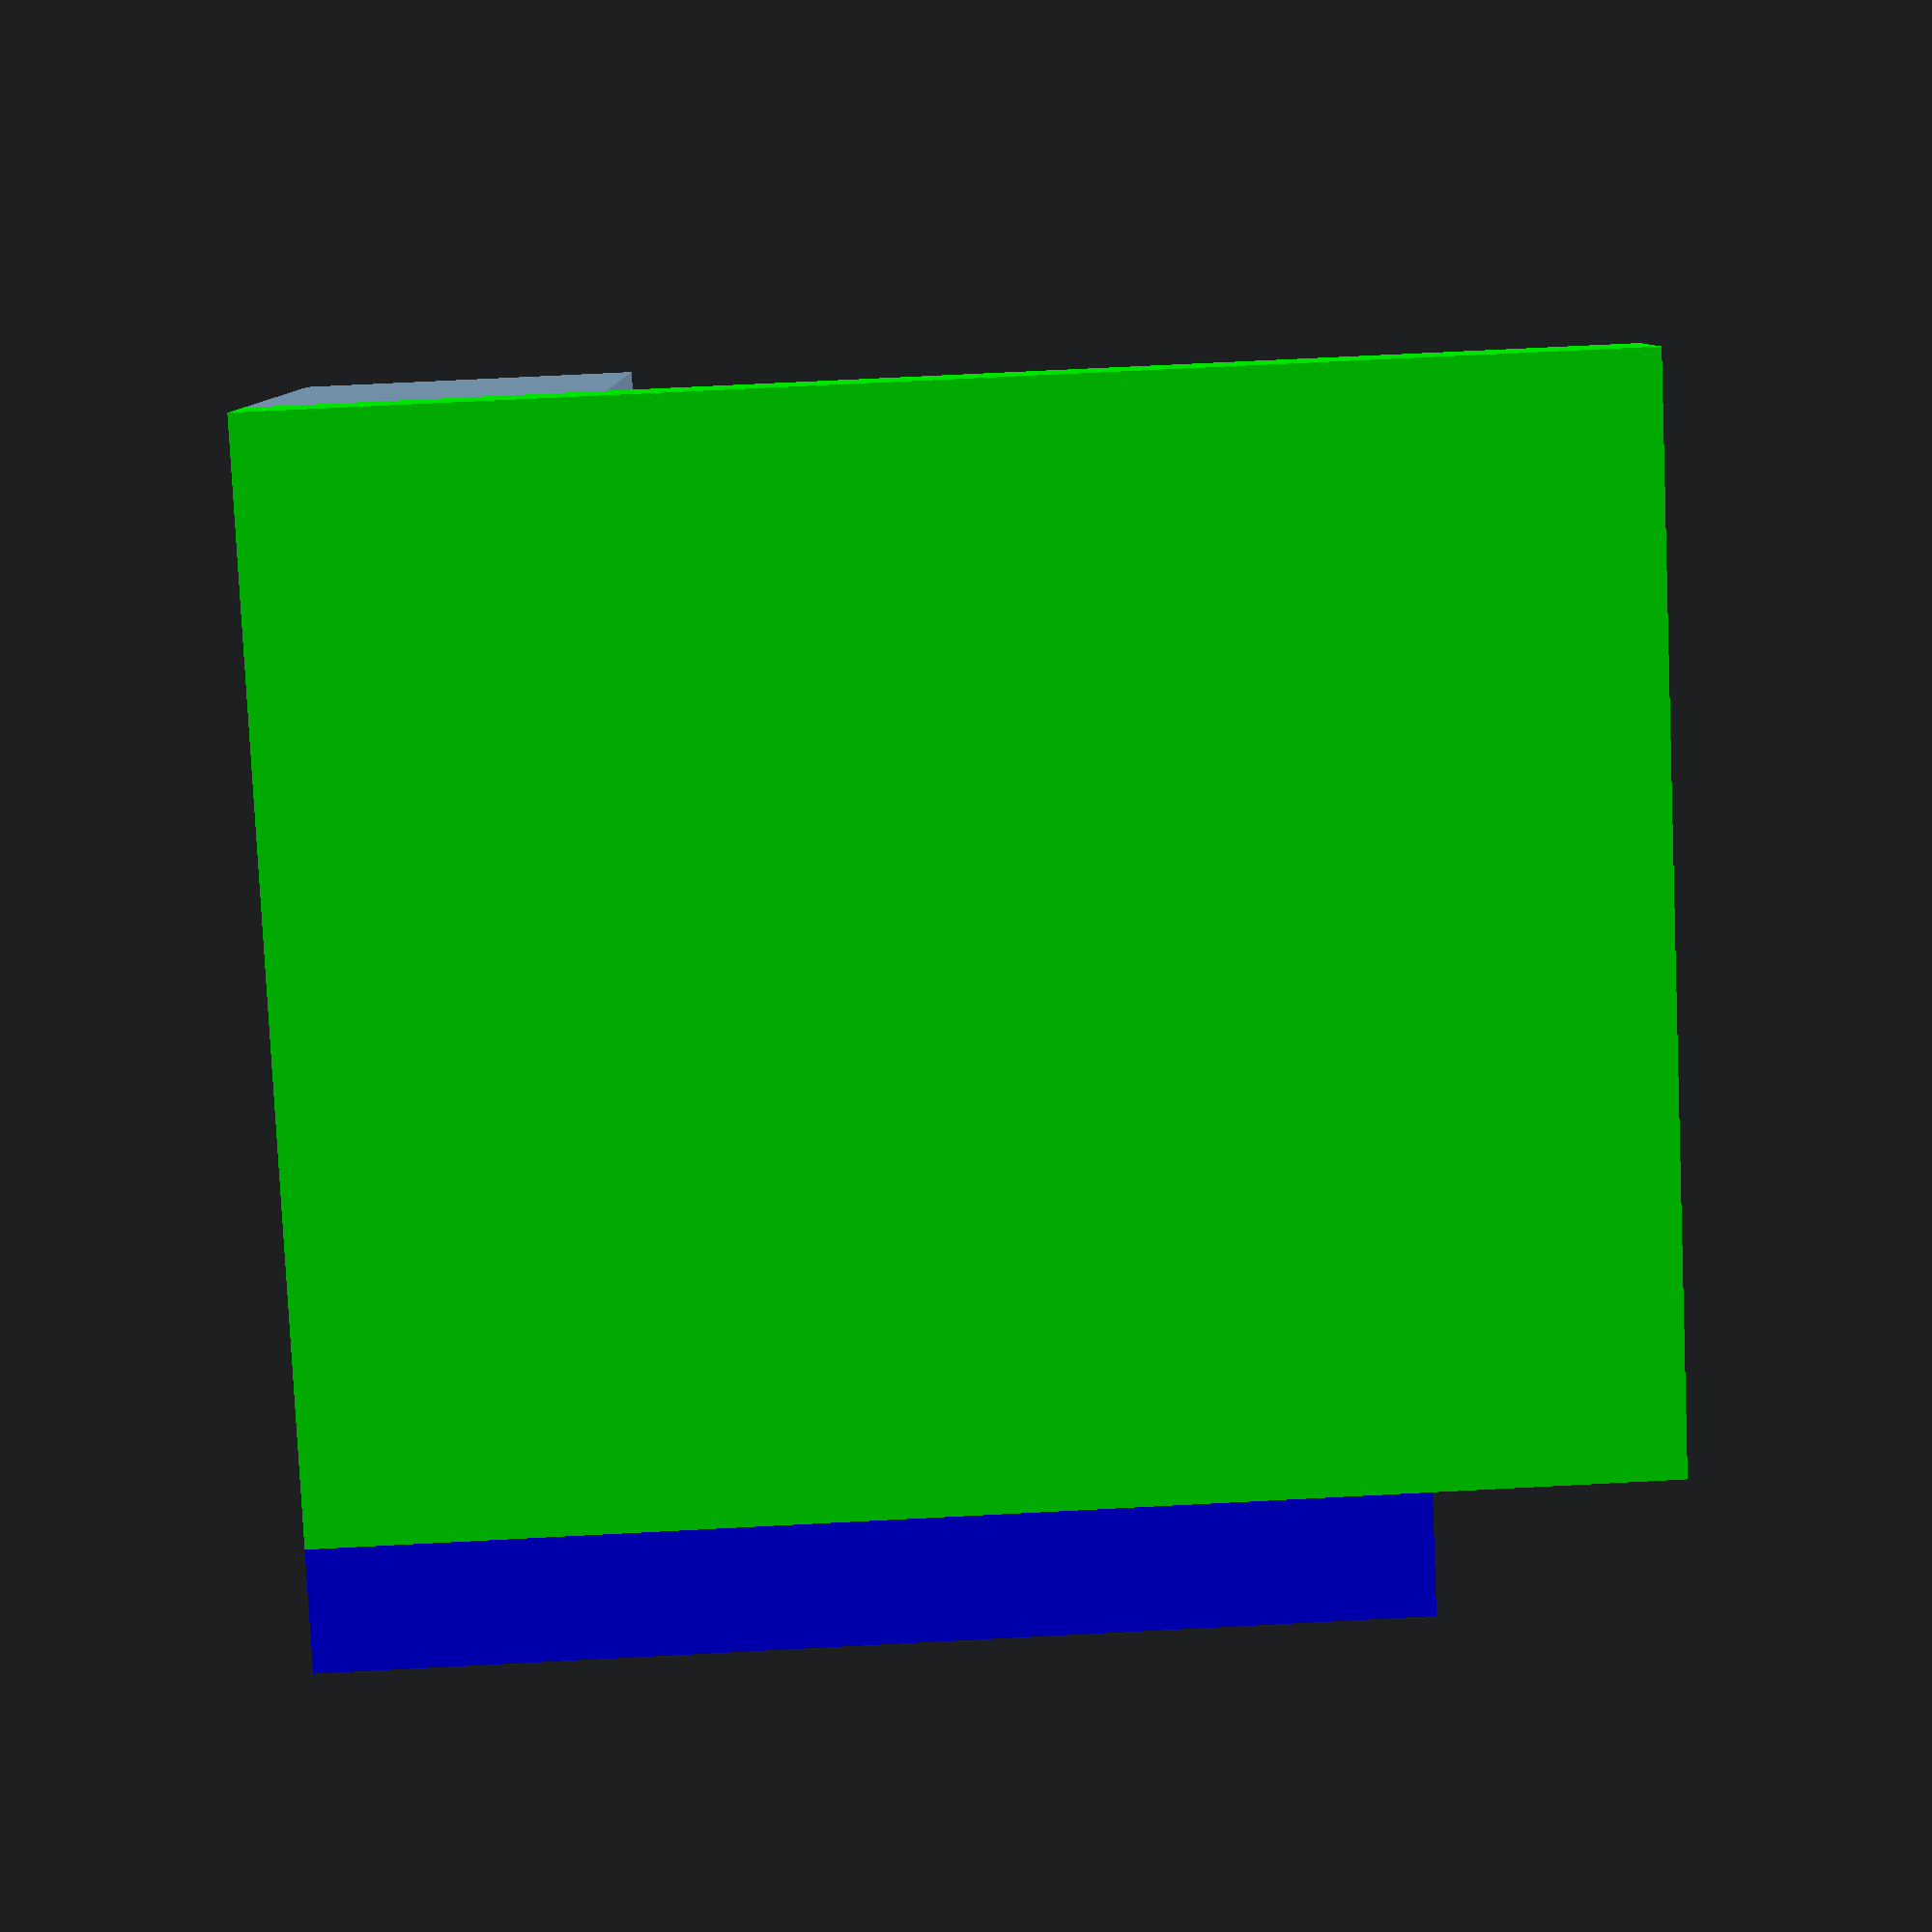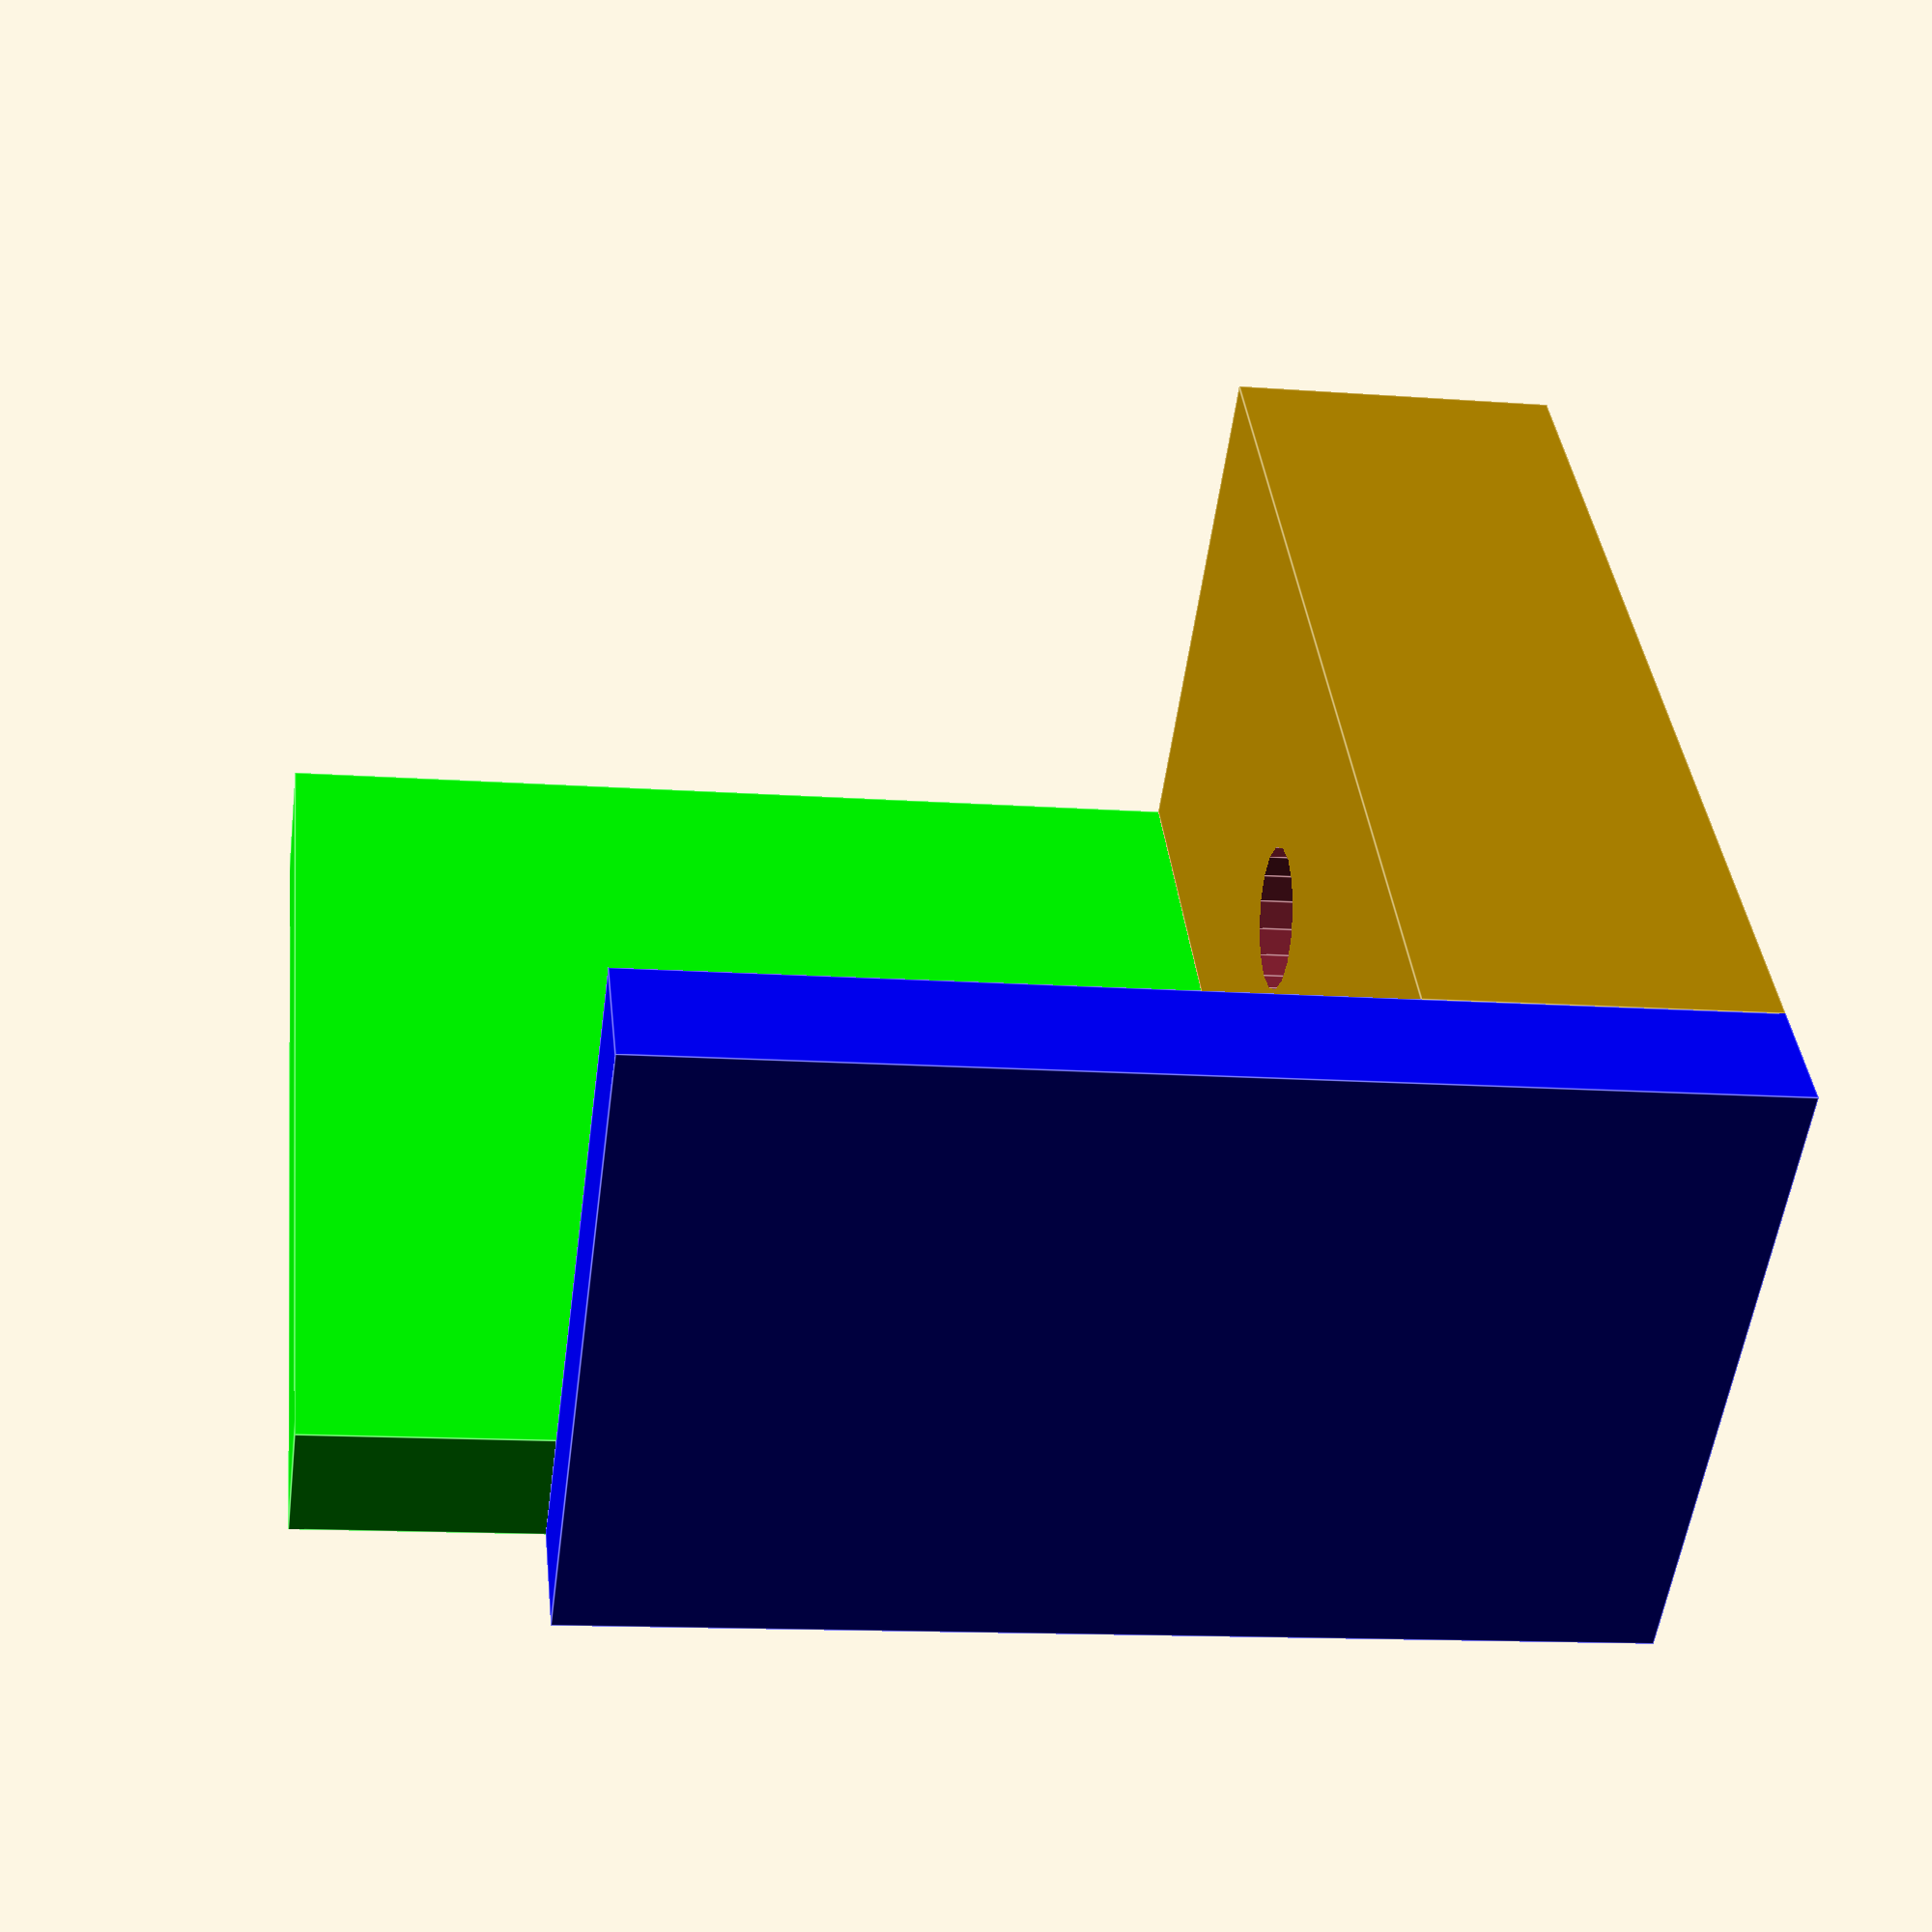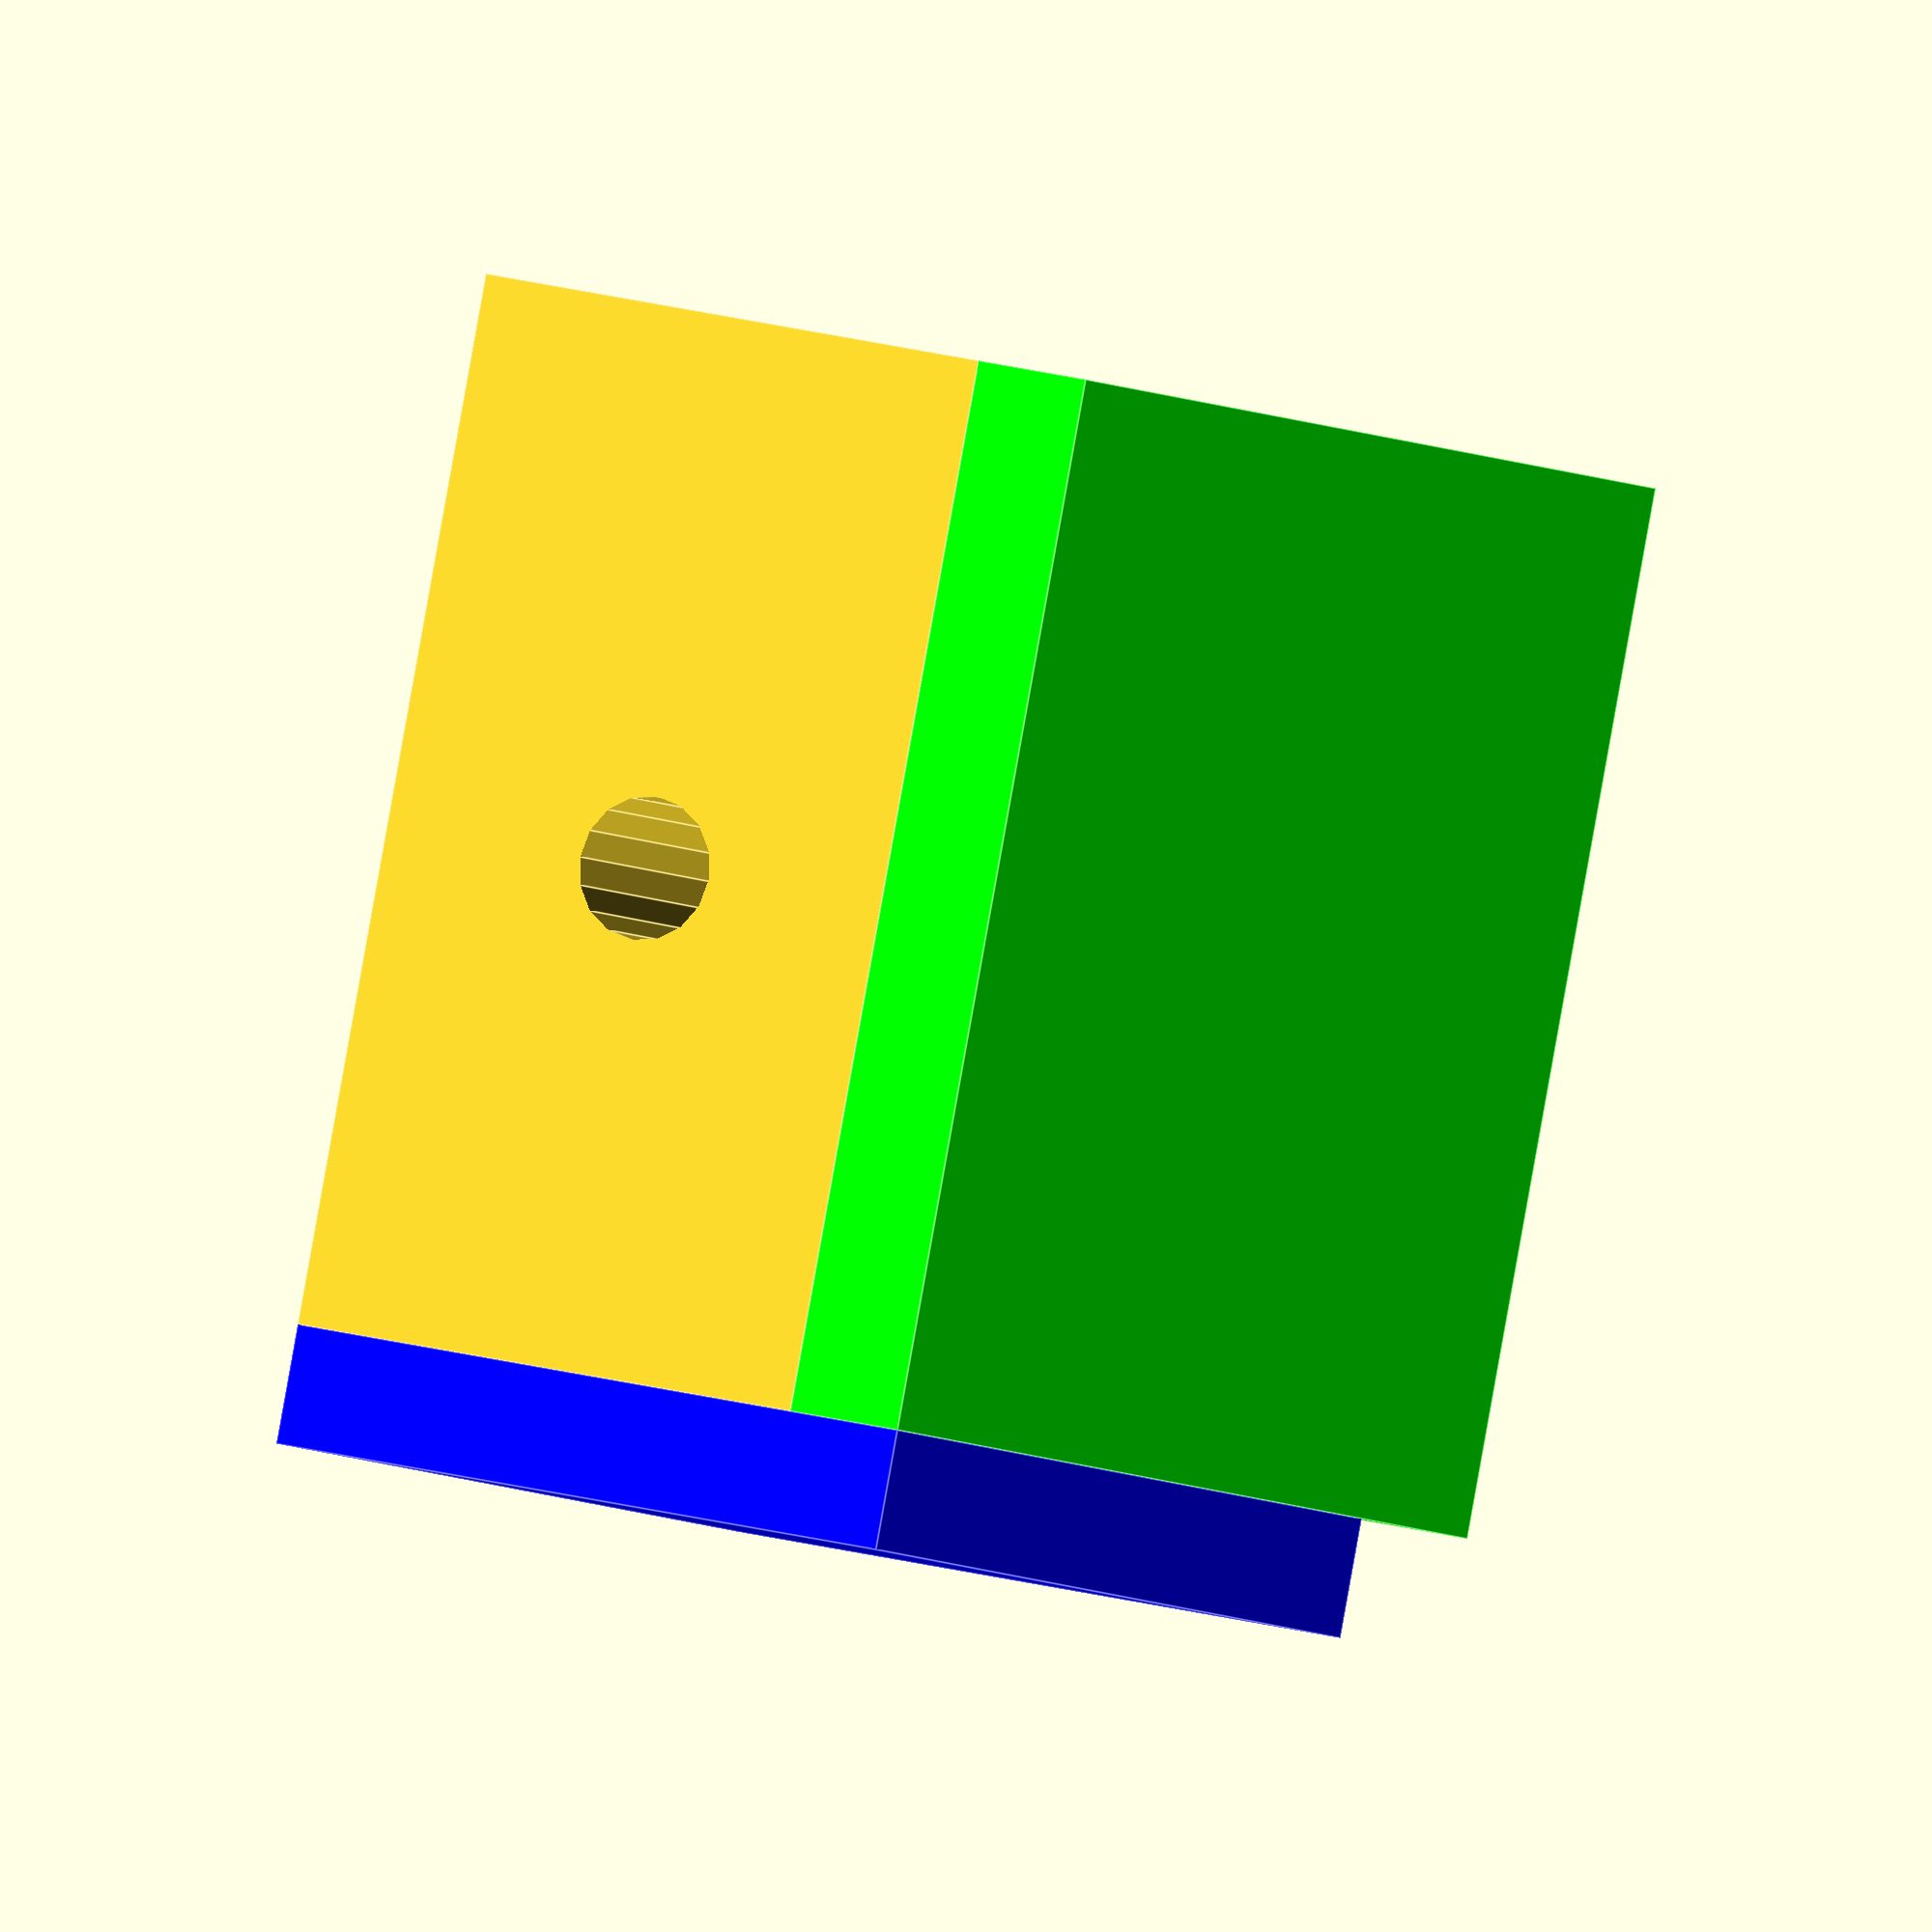
<openscad>
offset = 0.1;
$fn=16;

hole_diameter = 3;
hole_radius= hole_diameter / 2;
thickness = 8;

top_platform_width = 11.5;
top_platform_length = 22;

height_off_platform = 7;
distance_between_holes = 84;

hole_offset_x = 4;
hole_offset_y = 10;

// Top Platform where screw is inserted
difference(){
  cube([top_platform_width, top_platform_length , height_off_platform]);

  translate([hole_offset_x + hole_radius,
             hole_offset_y + hole_radius,
             -offset
            ])
  cylinder(r=hole_radius, h=height_off_platform + 2*offset);
}


support_wall_thickness = 2.5;

// side support
side_support_dip = 20;  //TODO - need to taper in the front
side_support_height = side_support_dip + height_off_platform;

color([0,1,0])

translate([-support_wall_thickness,
           0,
           -side_support_dip])

cube([support_wall_thickness,
      top_platform_length,
      side_support_height]);


//back support
back_support_dip = 15;
back_support_height = back_support_dip + height_off_platform;
back_support_width = top_platform_width + support_wall_thickness;

color([0,0,1])

translate([-support_wall_thickness,
           top_platform_length,
           -back_support_dip])

cube([
      back_support_width,
      support_wall_thickness,
      back_support_height
     ]);

</openscad>
<views>
elev=111.8 azim=300.6 roll=93.0 proj=p view=wireframe
elev=13.3 azim=219.5 roll=260.2 proj=p view=edges
elev=5.3 azim=191.3 roll=25.8 proj=o view=edges
</views>
